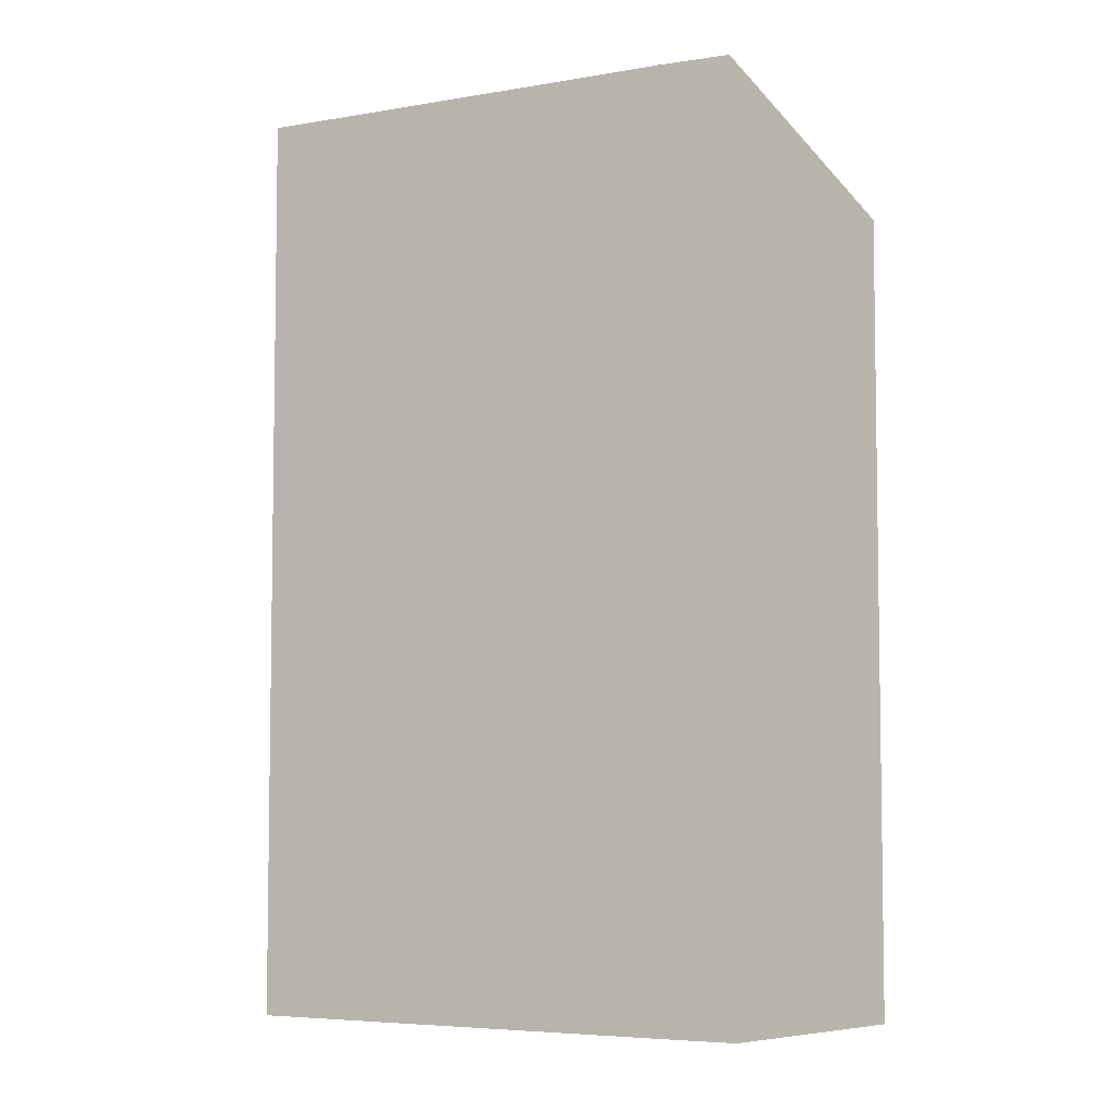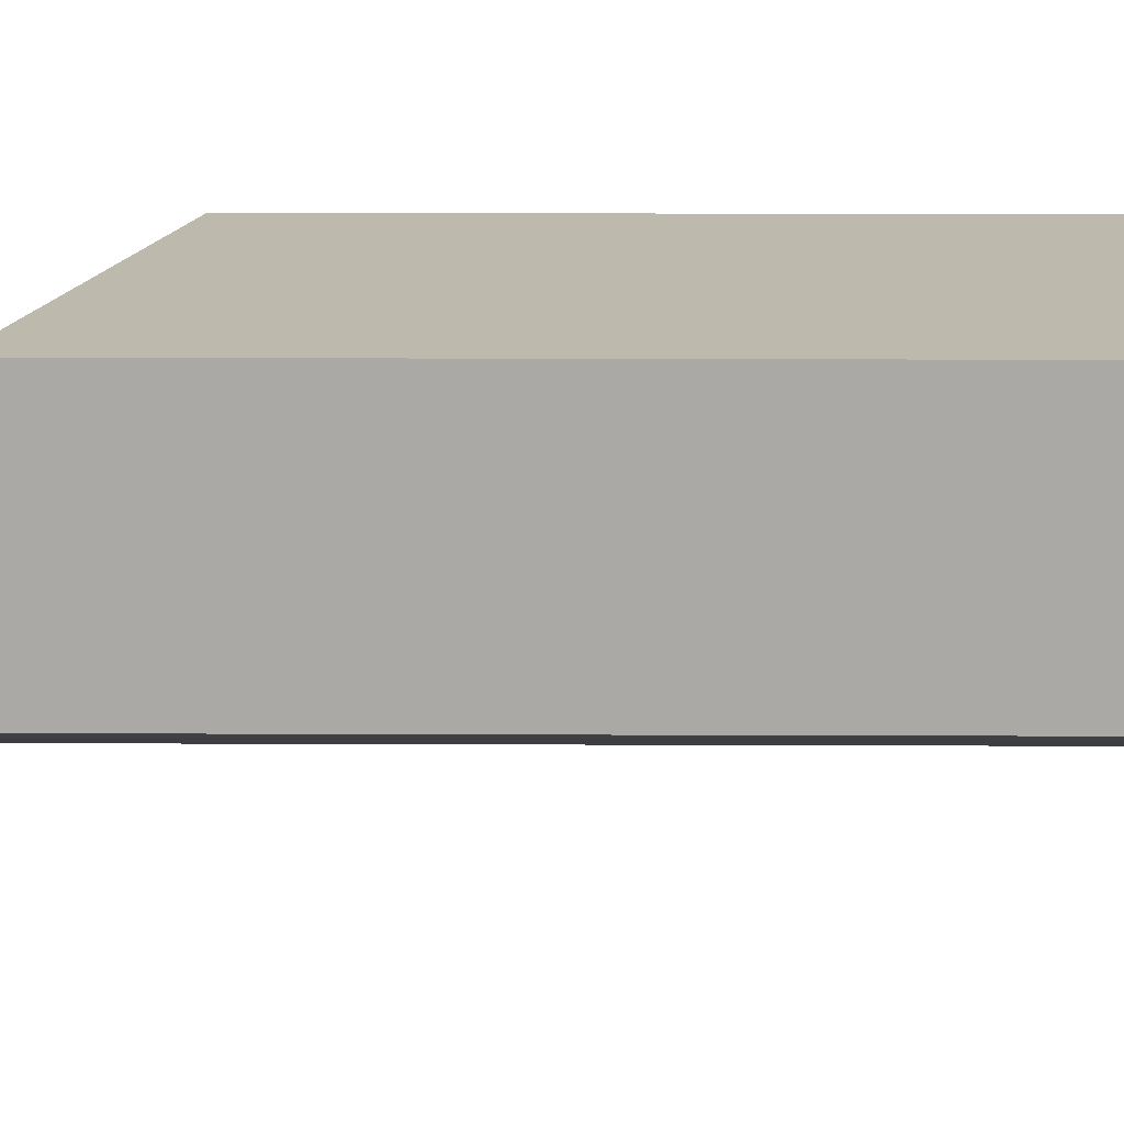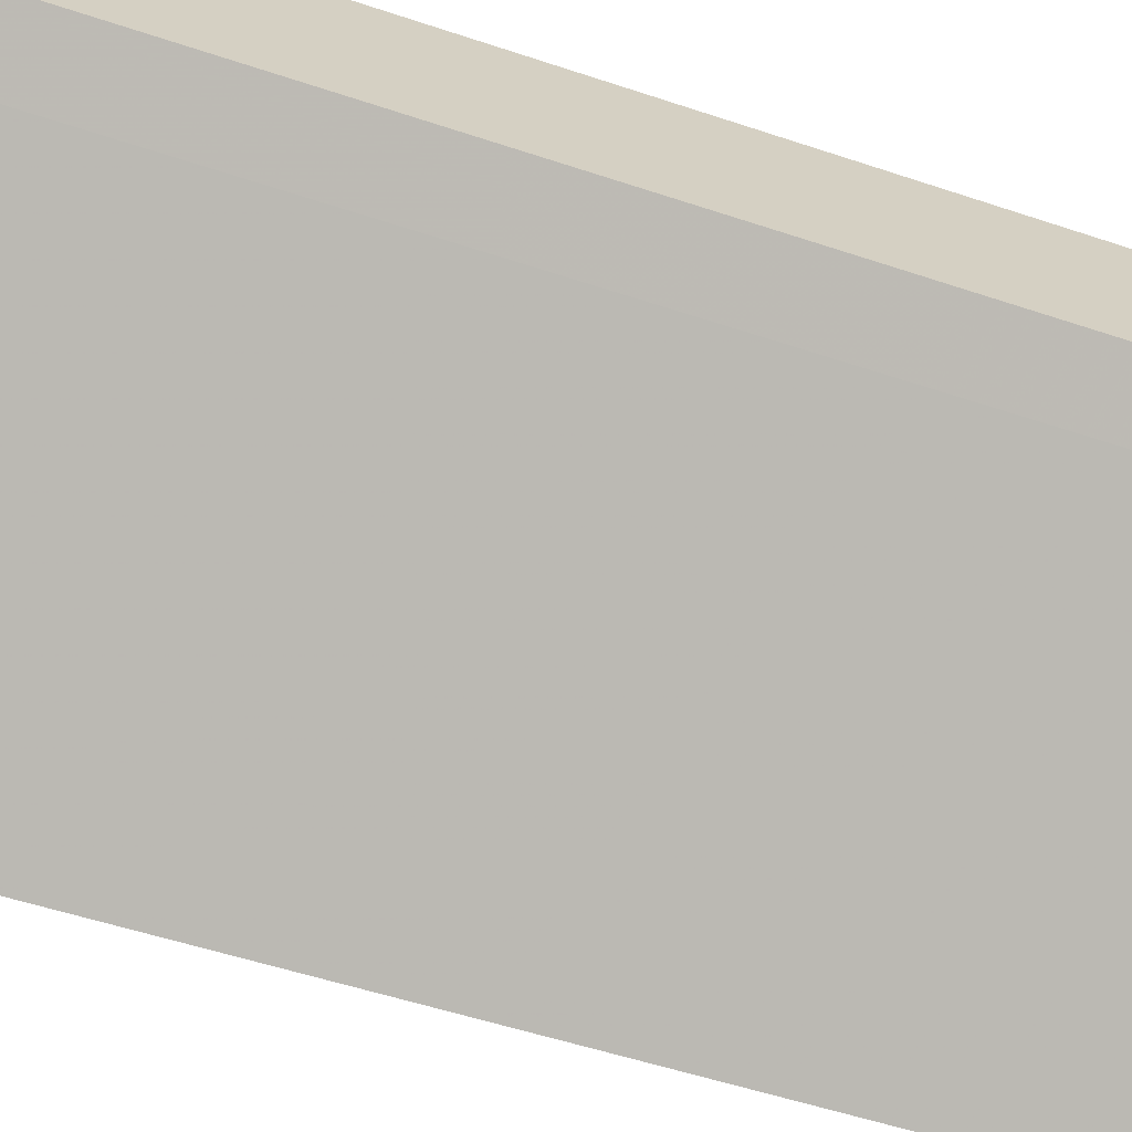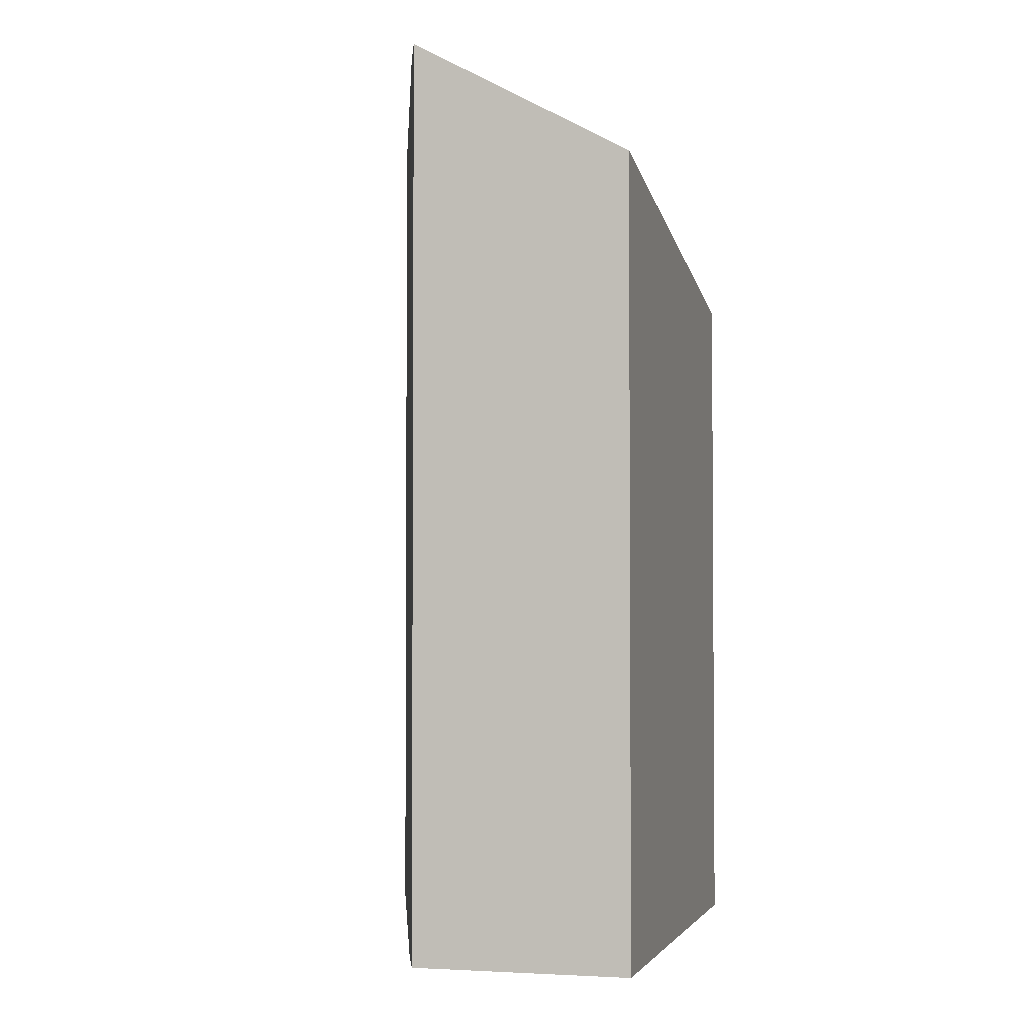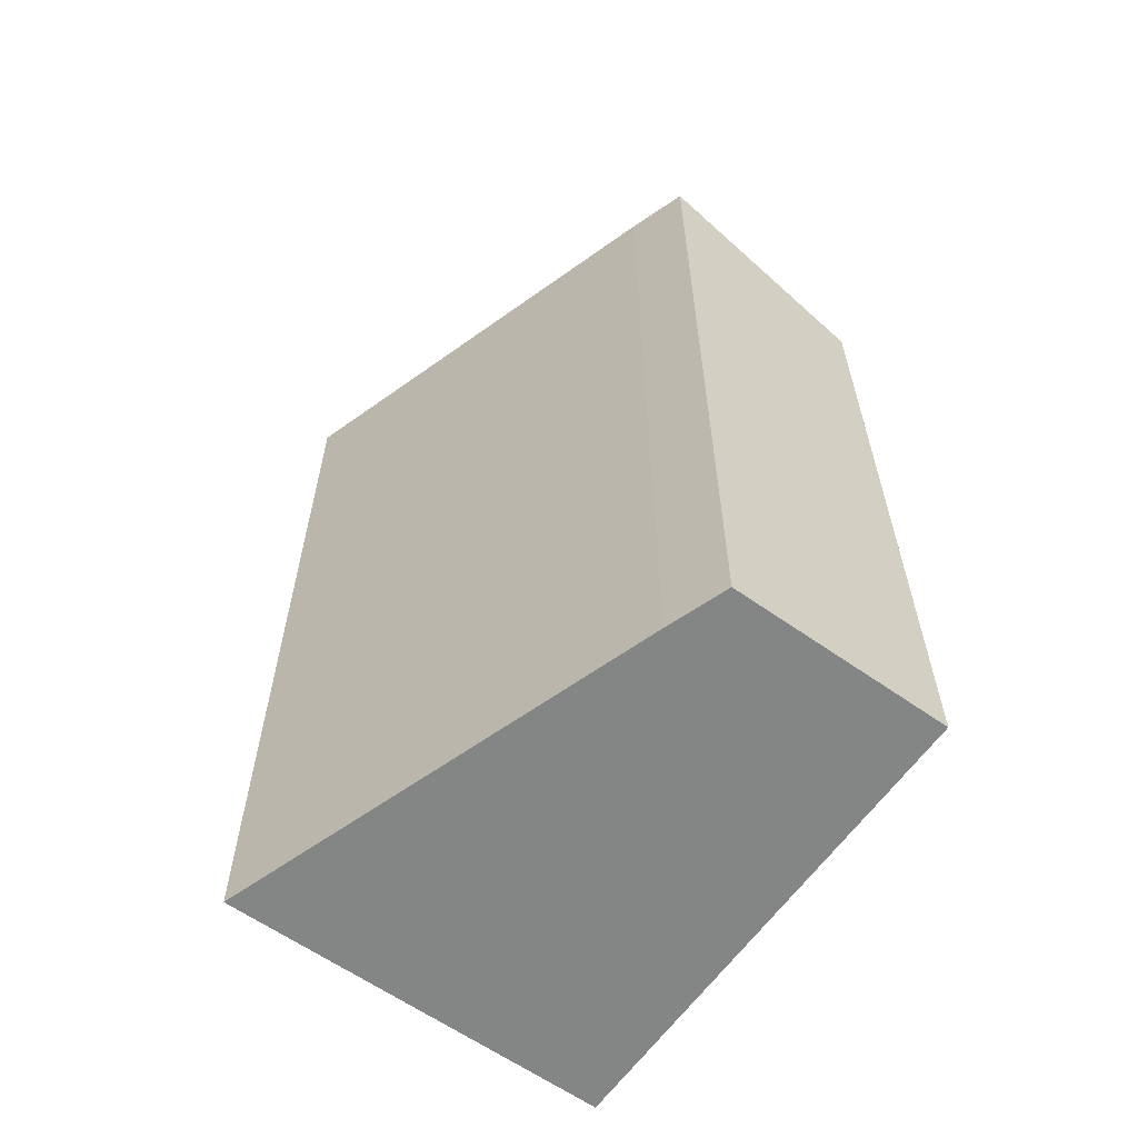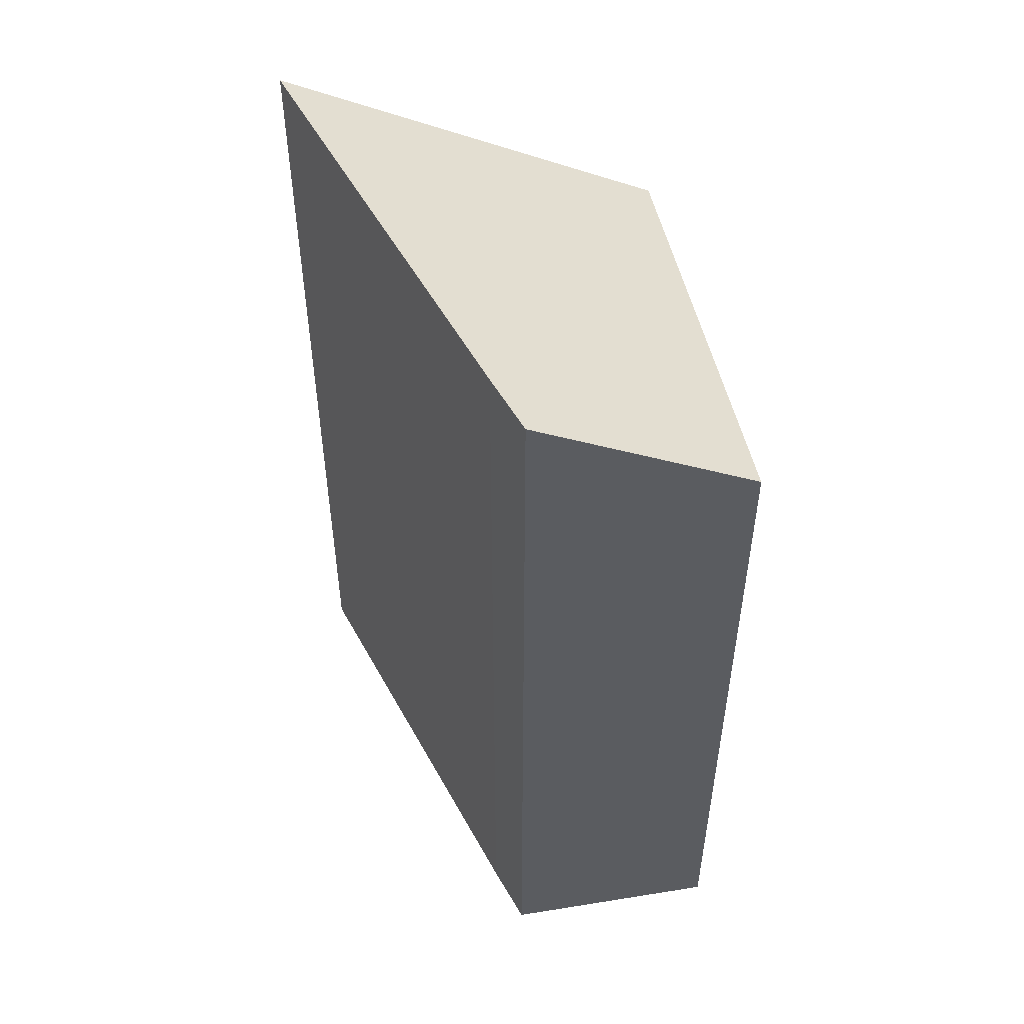
<metadata>
{"format":"obj","ext":"obj","renderer":"f3d","projection":"perspective","resolution":1024,"background":"white","views":[{"elev":-5.5,"azim":-121.0,"up":"+Y"},{"elev":28.2,"azim":-89.7,"up":"+Z"},{"elev":-52.6,"azim":-109.9,"up":"+Z"},{"elev":-2.6,"azim":-61.9,"up":"+Y"},{"elev":-61.6,"azim":-112.2,"up":"+Y"},{"elev":52.4,"azim":-86.3,"up":"+Y"}]}
</metadata>
<code>
v 1.267 0.1099 4.348
v 1.267 -0.1029 4.348
v 1.279 -0.1029 4.397
v 1.279 0.08212 4.397
v 1.279 -0.1029 4.34
v 1.267 -0.1029 4.348
v 1.267 0.1099 4.348
v 1.279 0.1101 4.34
v 1.368 0.1096 4.285
v 1.368 -0.1029 4.285
v 1.279 -0.1029 4.34
v 1.279 0.1101 4.34
v 1.279 -0.1029 4.34
v 1.368 -0.1029 4.285
v 1.389 -0.1029 4.372
v 1.279 -0.1029 4.397
v 1.267 -0.1029 4.348
v 1.389 0.06078 4.372
v 1.279 0.08212 4.397
v 1.279 -0.1029 4.397
v 1.389 -0.1029 4.372
v 1.389 0.06078 4.372
v 1.368 0.1096 4.285
v 1.279 0.1101 4.34
v 1.267 0.1099 4.348
v 1.279 0.08212 4.397
v 1.368 0.1096 4.285
v 1.389 0.06078 4.372
v 1.389 -0.1029 4.372
v 1.368 -0.1029 4.285
f 1 2 3
f 1 3 4
f 5 6 7
f 5 7 8
f 9 10 11
f 9 11 12
f 13 14 15
f 13 15 16
f 13 16 17
f 18 19 20
f 18 20 21
f 22 23 24
f 22 24 25
f 22 25 26
f 27 28 29
f 27 29 30

</code>
